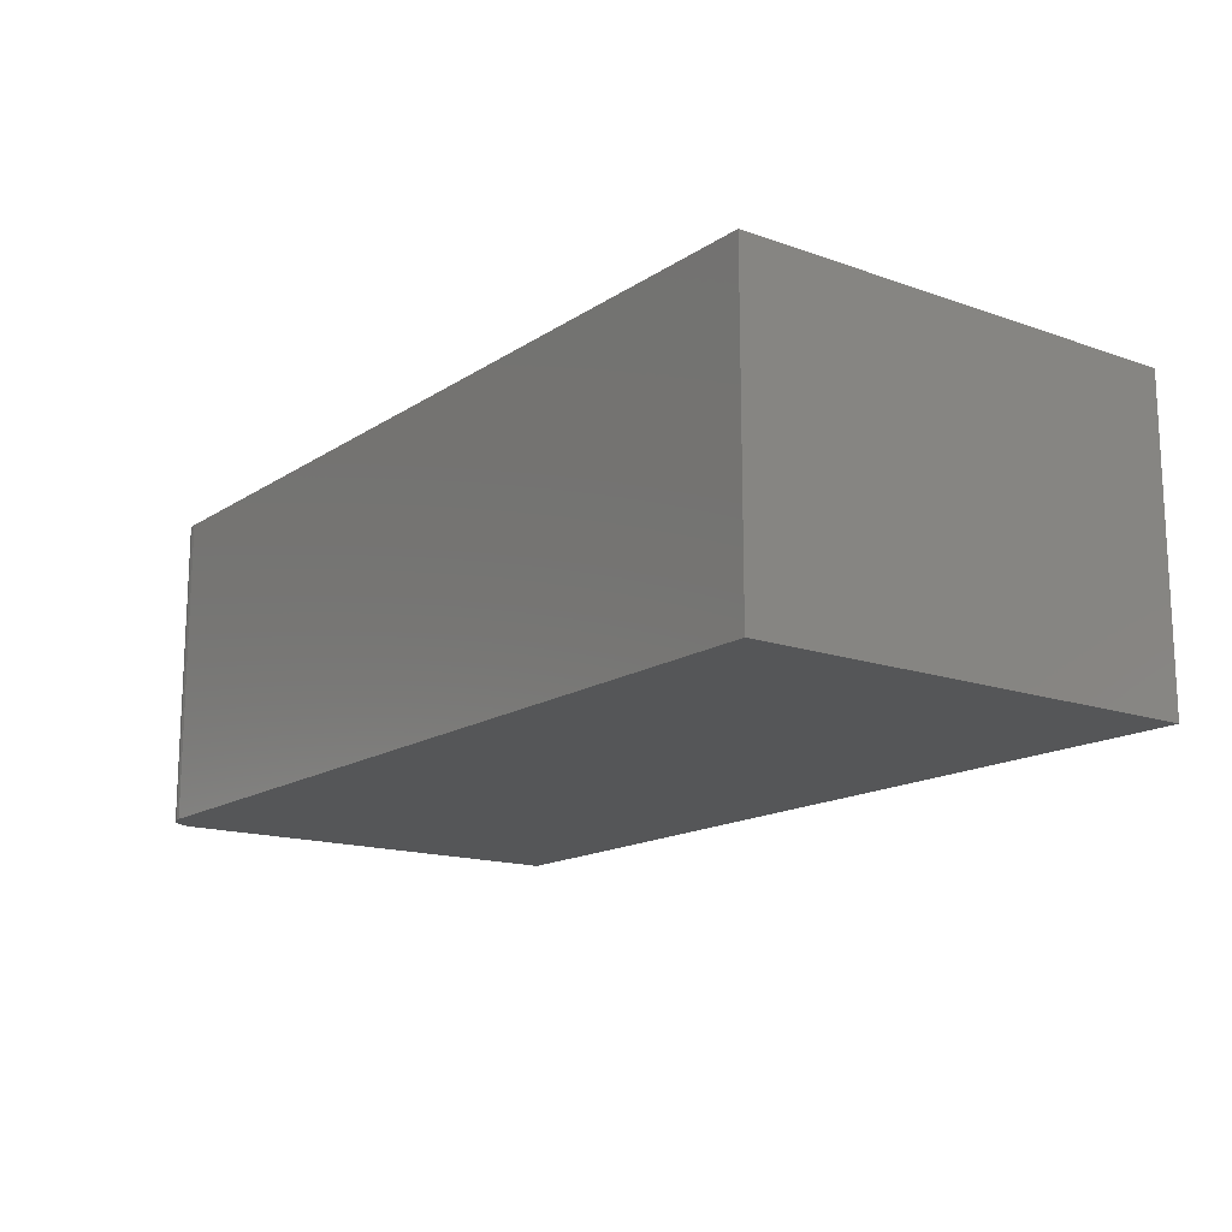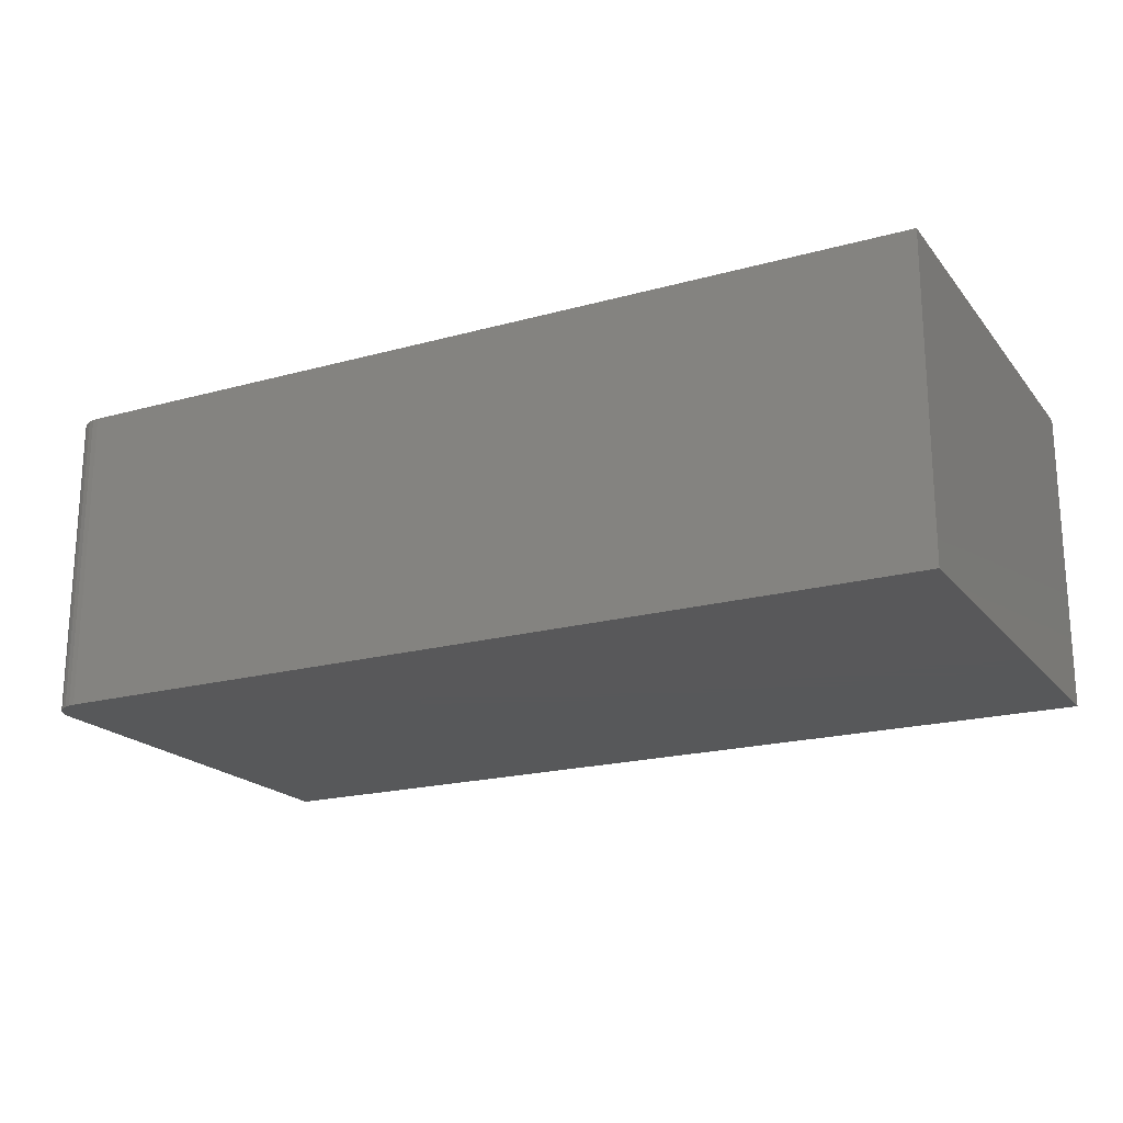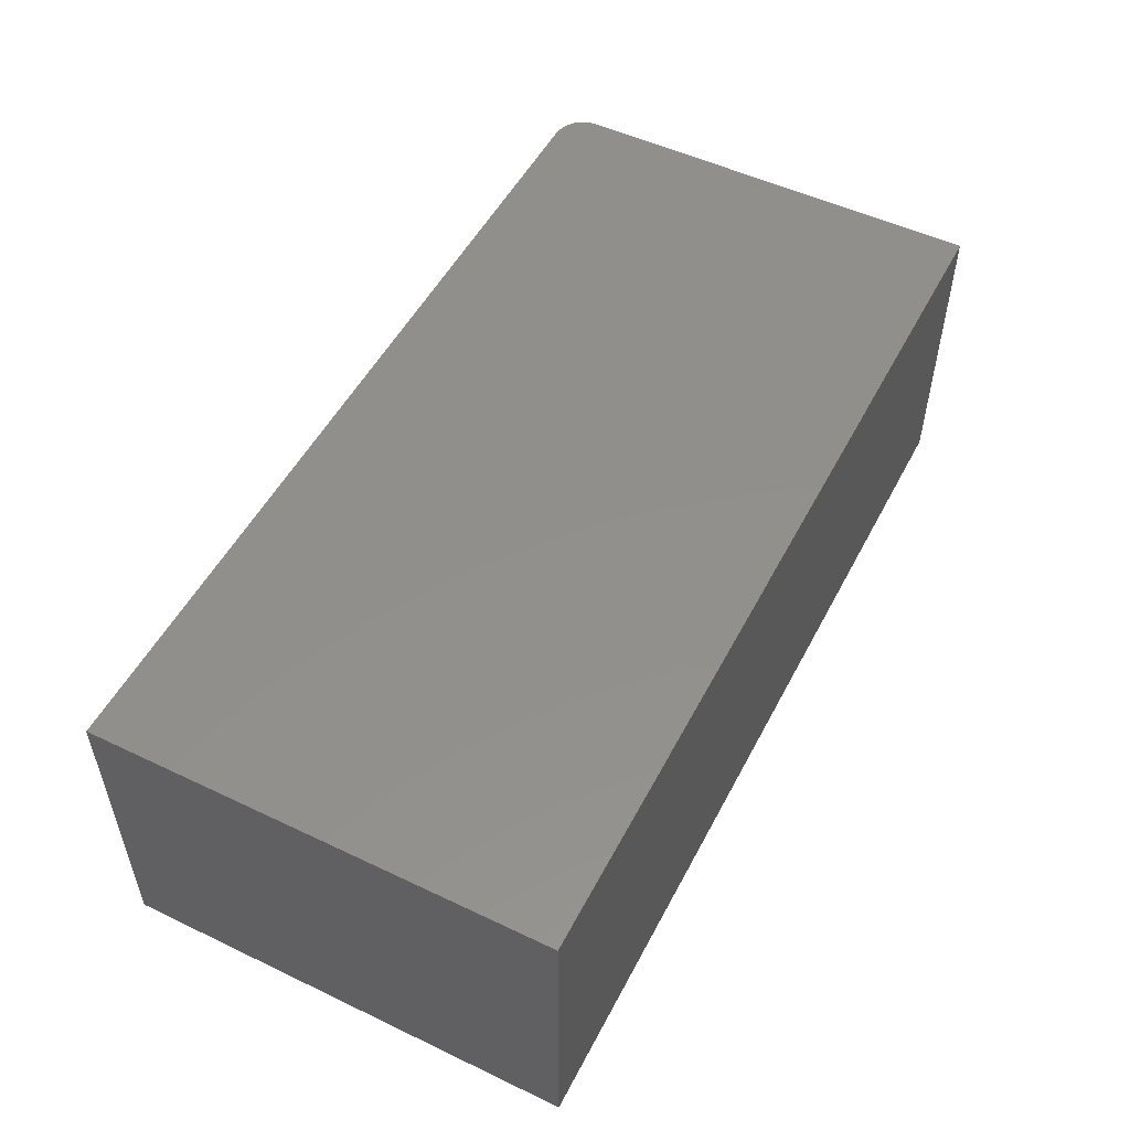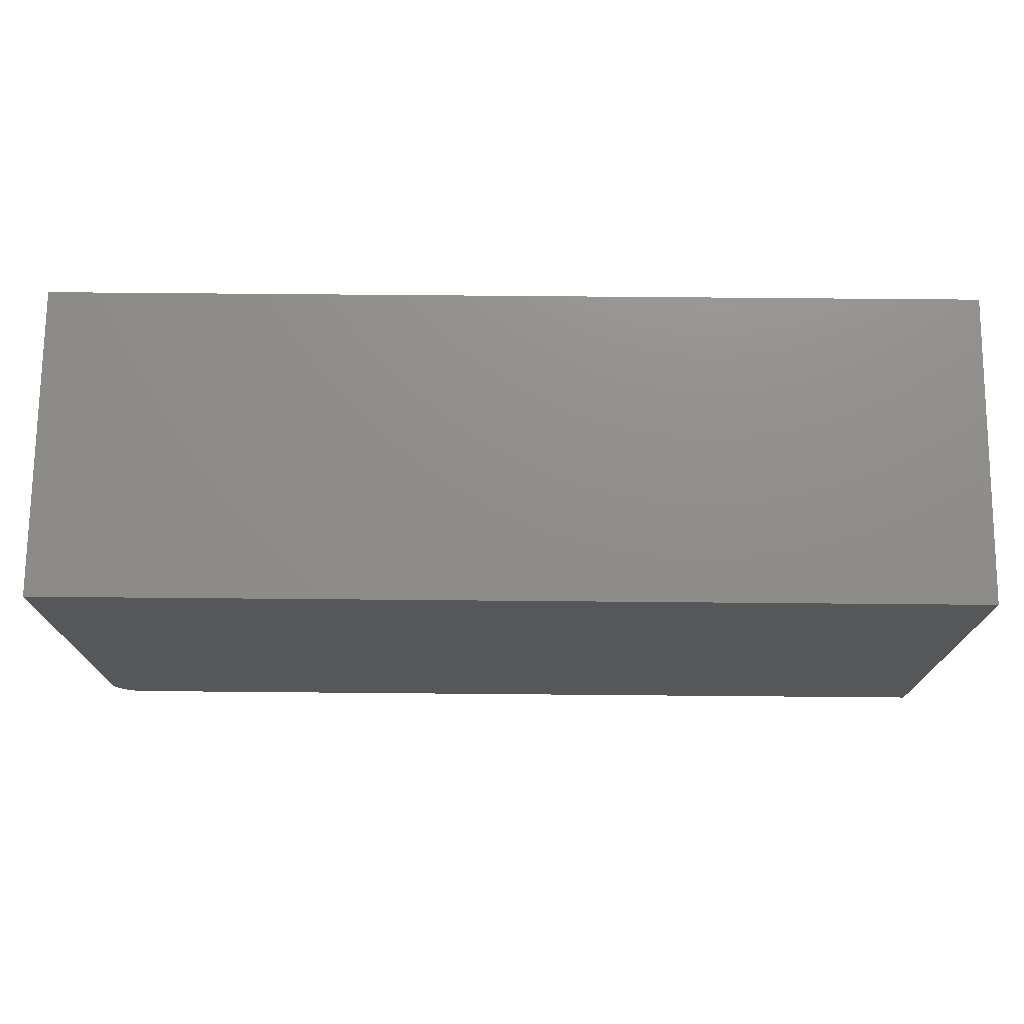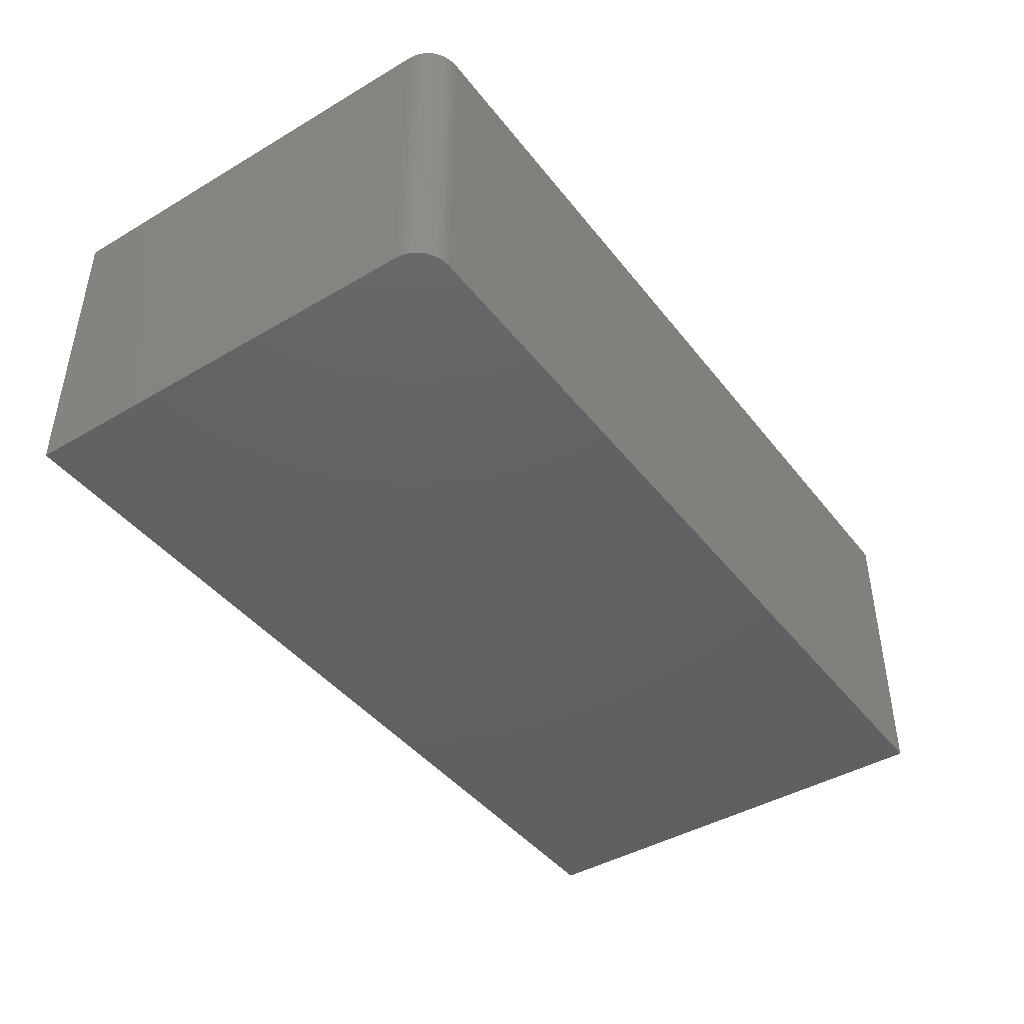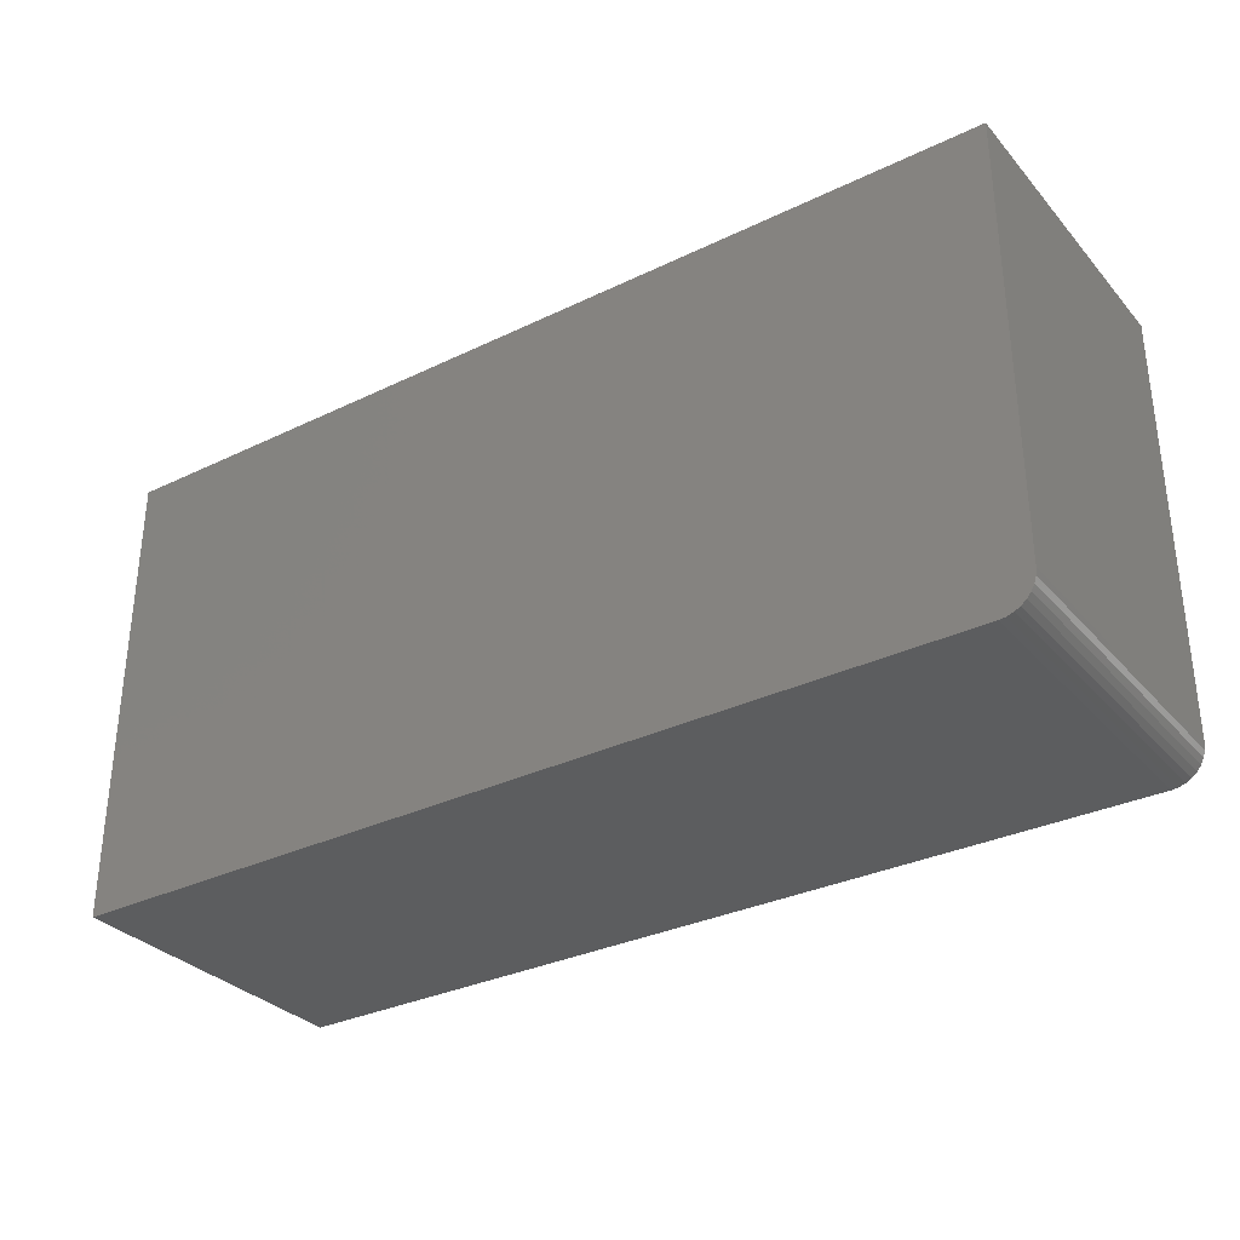
<metadata>
{"format":"stl","ext":"stl","renderer":"f3d","projection":"perspective","resolution":1024,"background":"white","views":[{"elev":-15.4,"azim":53.4,"up":"+Z"},{"elev":-19.8,"azim":27.1,"up":"+Z"},{"elev":52.0,"azim":117.2,"up":"+Z"},{"elev":73.6,"azim":0.5,"up":"+Y"},{"elev":-43.1,"azim":-55.1,"up":"+Z"},{"elev":-32.0,"azim":-145.9,"up":"+Y"}]}
</metadata>
<code>
# stl→obj: 24 verts, 44 faces
v -0.3047 -0.5469 0.1094
v 0.75 -0.5469 0.1094
v -0.3047 -0.5469 0.4778
v 0.75 -0.5469 0.4778
v -0.3438 2.045e-17 0.4778
v -0.3438 0 0.1094
v -0.3438 -0.5078 0.4778
v -0.3438 -0.5078 0.1094
v -0.343 -0.5154 0.4778
v -0.3408 -0.5228 0.4778
v -0.3372 -0.5295 0.4778
v -0.3323 -0.5354 0.4778
v -0.3264 -0.5403 0.4778
v -0.3196 -0.5439 0.4778
v -0.3123 -0.5461 0.4778
v 0.75 8.117e-17 0.4778
v -0.3323 -0.5354 0.1094
v -0.3196 -0.5439 0.1094
v -0.3264 -0.5403 0.1094
v 0.75 6.072e-17 0.1094
v -0.3123 -0.5461 0.1094
v -0.3372 -0.5295 0.1094
v -0.3408 -0.5228 0.1094
v -0.343 -0.5154 0.1094
f 1 2 3
f 3 2 4
f 5 6 7
f 7 6 8
f 7 9 10
f 5 7 10
f 5 10 11
f 5 11 12
f 5 12 13
f 5 13 14
f 5 14 15
f 5 15 3
f 5 3 4
f 5 4 16
f 17 18 19
f 20 2 1
f 20 1 21
f 20 21 6
f 21 18 17
f 21 17 22
f 21 22 23
f 21 23 24
f 21 24 8
f 21 8 6
f 7 8 9
f 9 8 24
f 9 24 10
f 10 24 23
f 10 23 11
f 11 23 22
f 11 22 12
f 12 22 17
f 12 17 13
f 13 17 19
f 13 19 14
f 14 19 18
f 14 18 15
f 15 18 21
f 15 21 3
f 3 21 1
f 6 5 20
f 20 5 16
f 20 16 2
f 2 16 4

</code>
